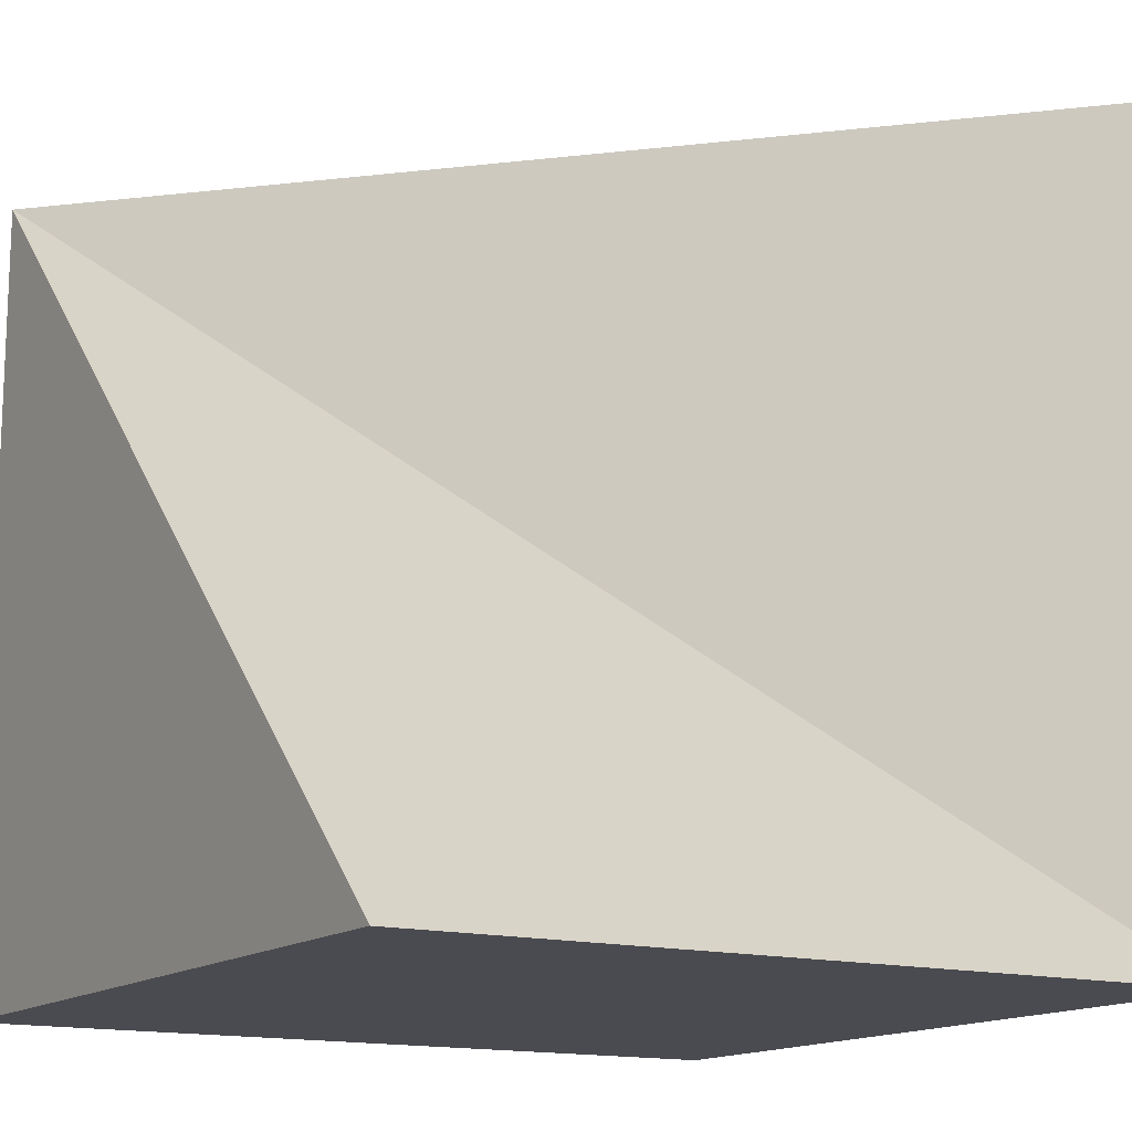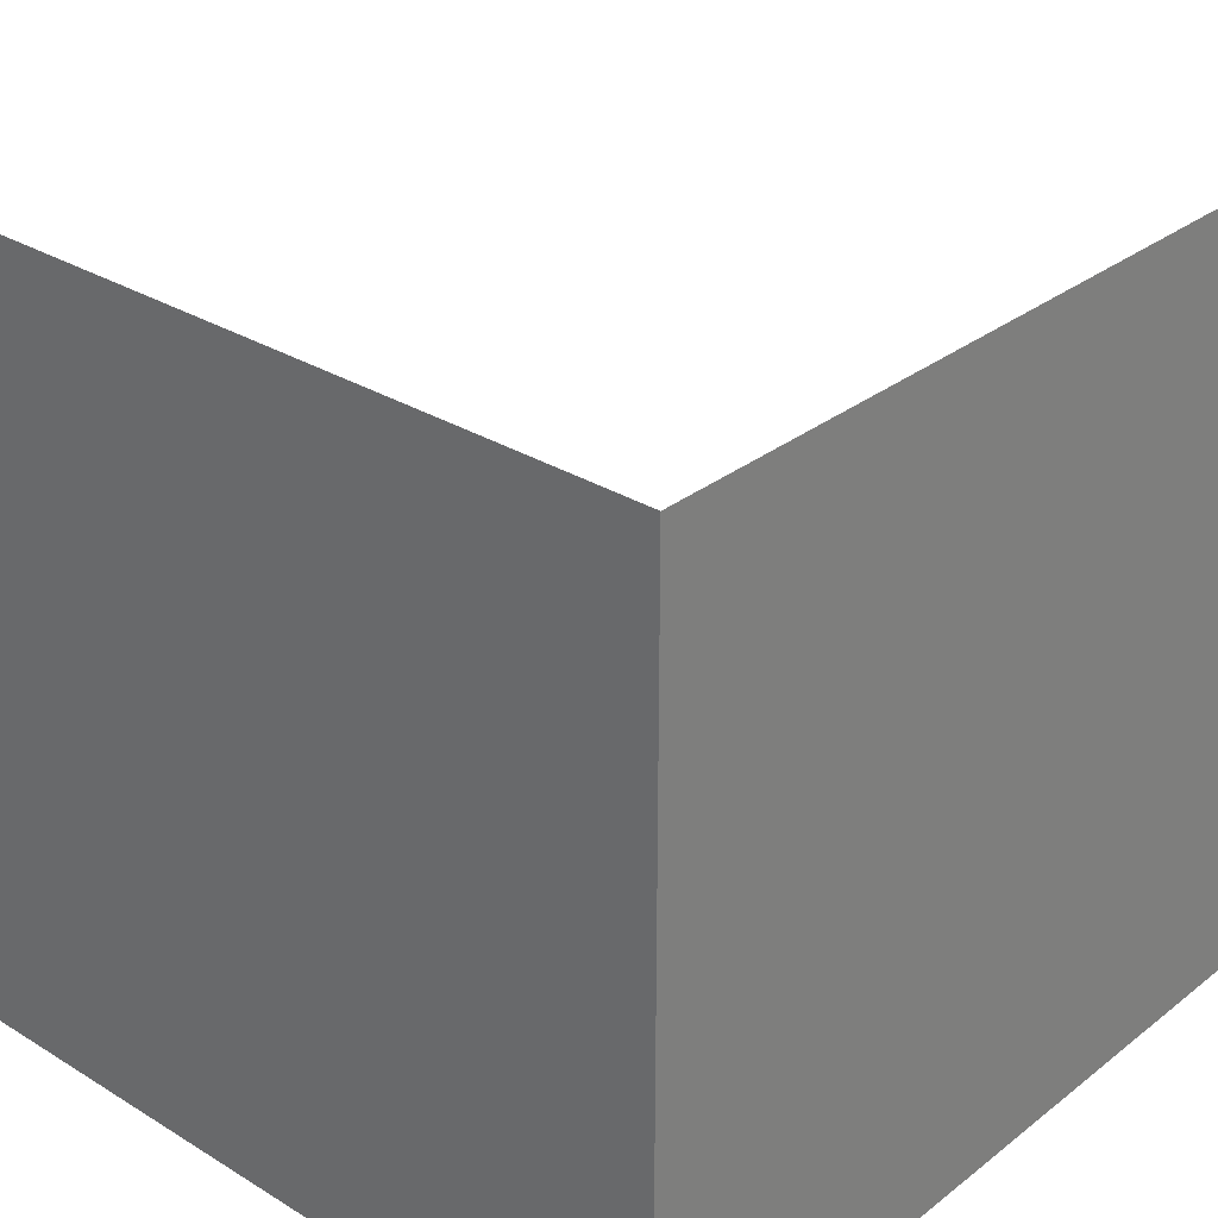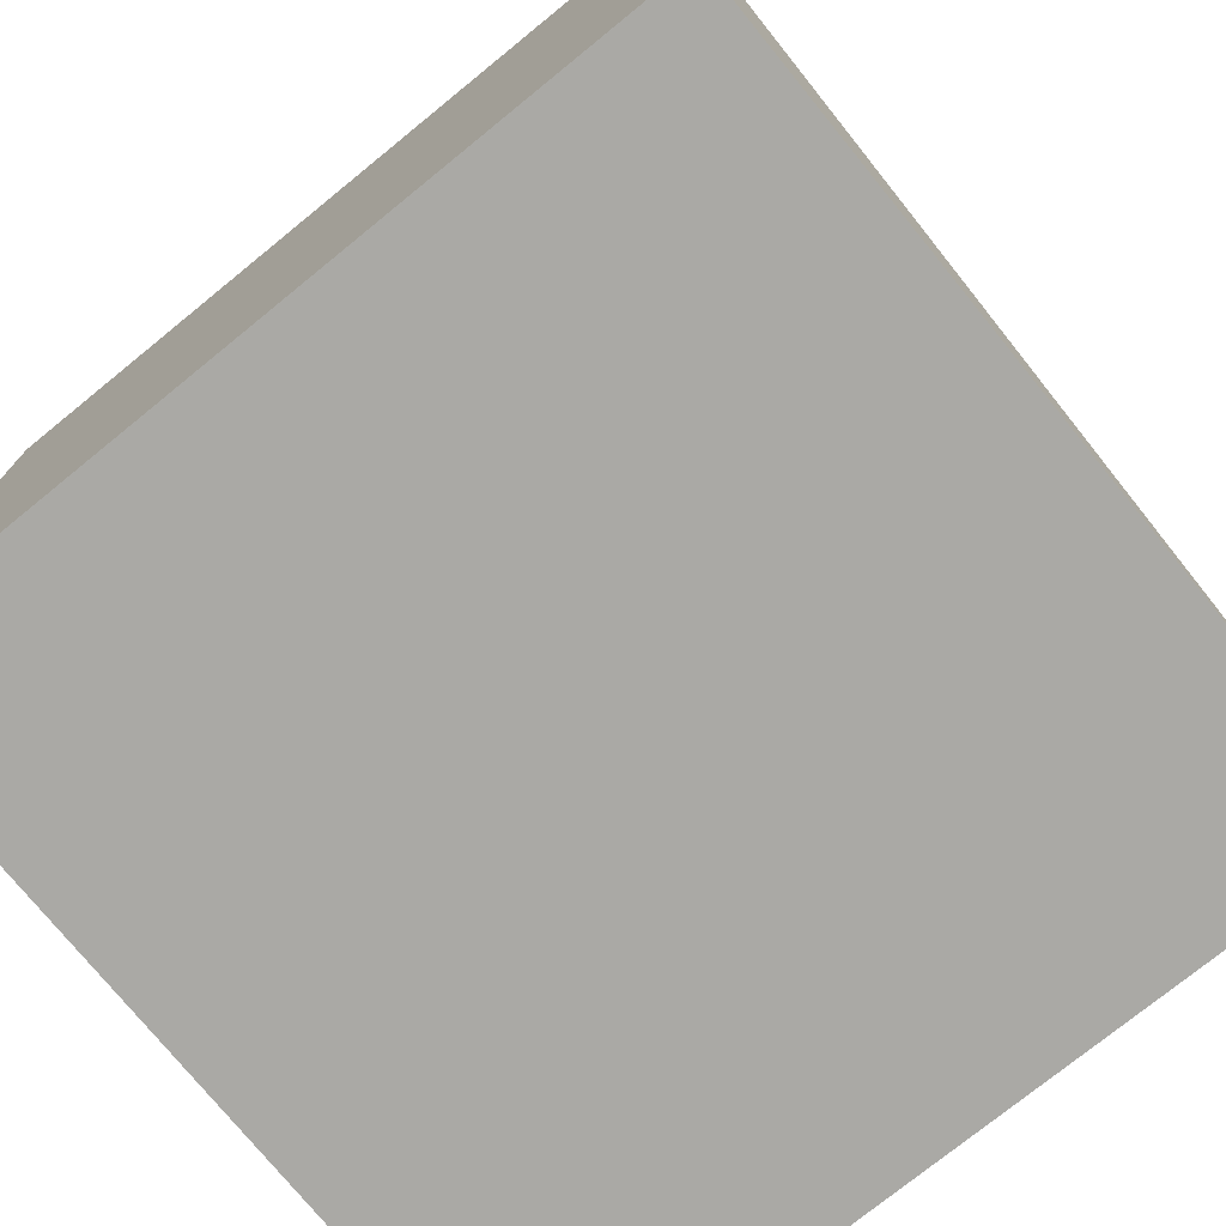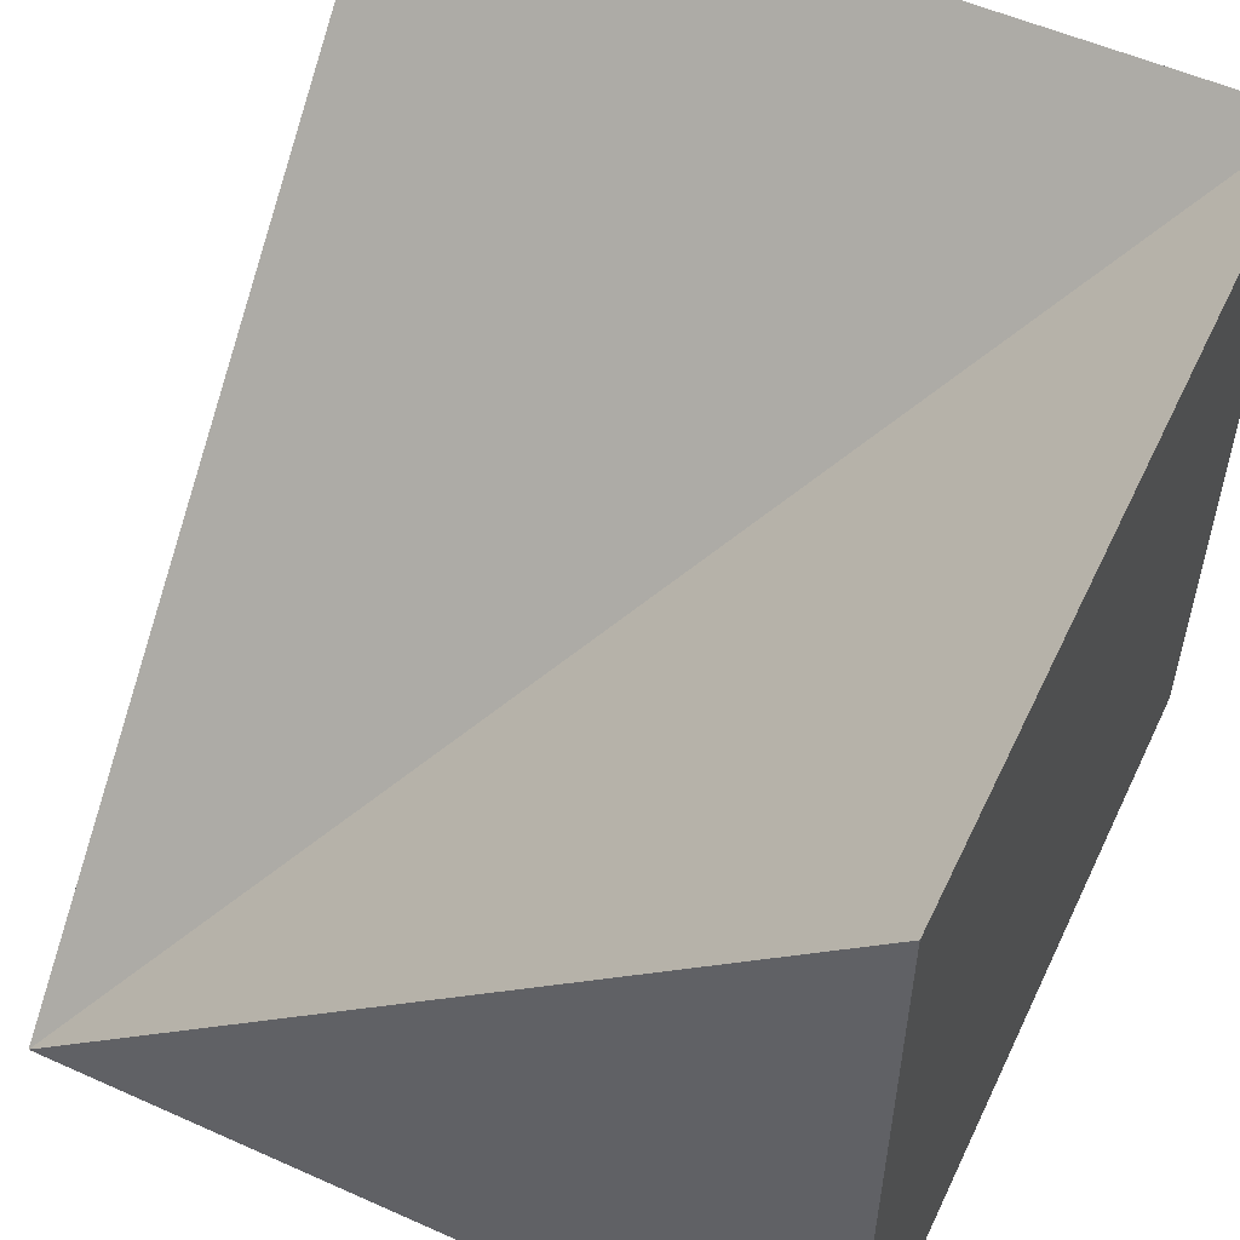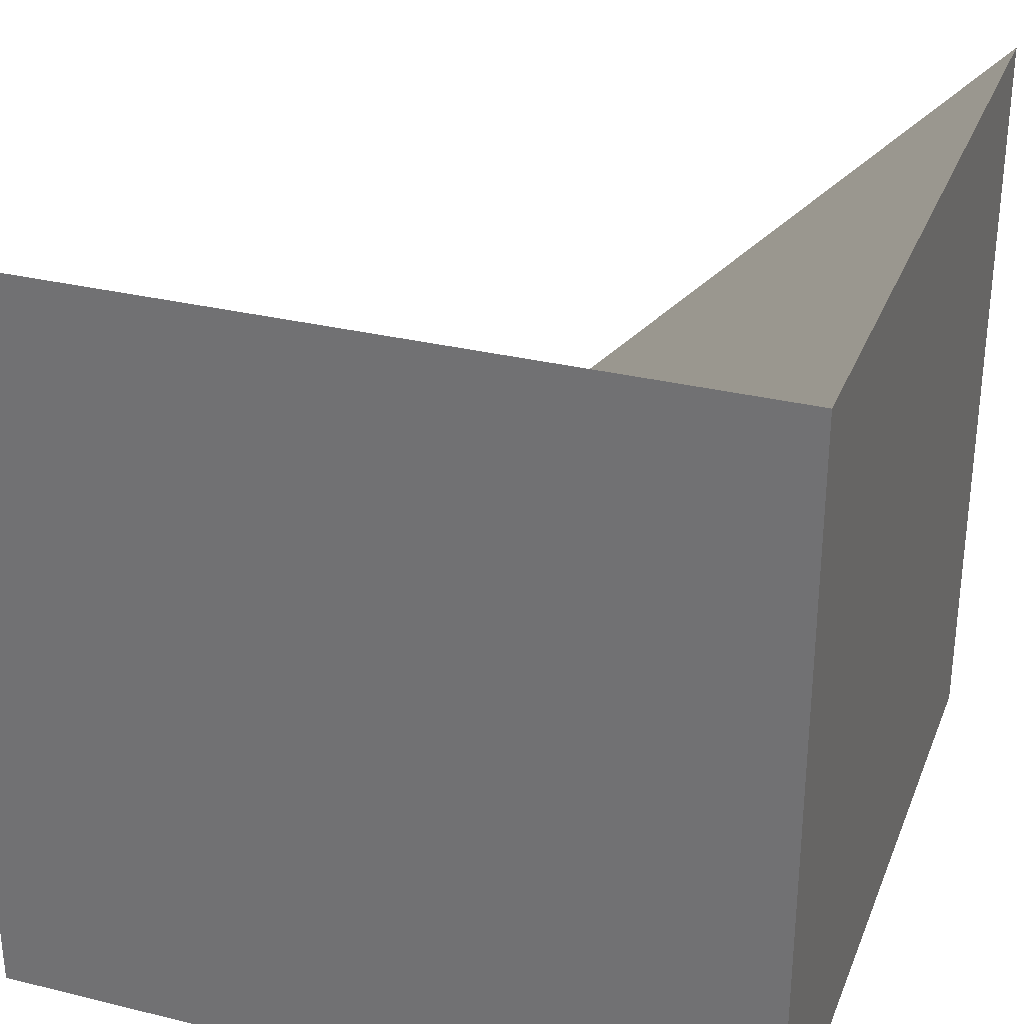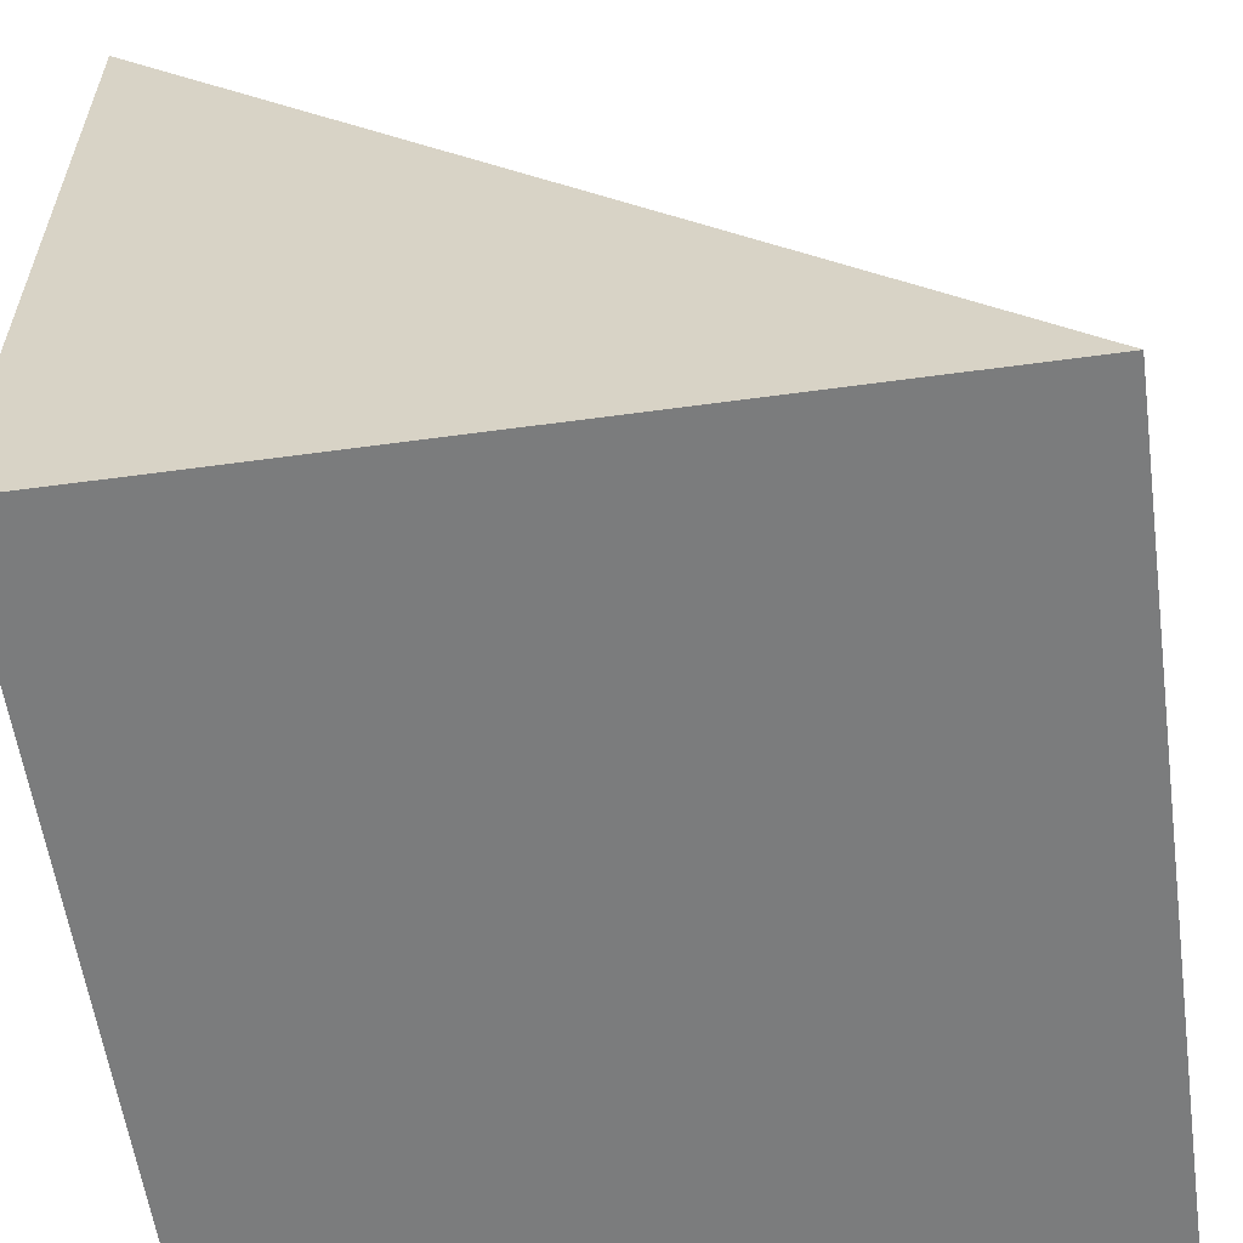
<metadata>
{"format":"obj","ext":"obj","renderer":"f3d","projection":"perspective","resolution":1024,"background":"white","views":[{"elev":-14.4,"azim":149.0,"up":"+Z"},{"elev":30.2,"azim":-138.3,"up":"+Y"},{"elev":-75.4,"azim":-50.9,"up":"+Y"},{"elev":54.7,"azim":115.3,"up":"+Y"},{"elev":31.1,"azim":-160.7,"up":"+Y"},{"elev":-58.6,"azim":98.0,"up":"+Z"}]}
</metadata>
<code>
o RenderObject.006
v 0.5 -0.5 0.5
v 0.5 -0.5 -0.5
v 0.5 0.5 -0.5
v -0.5 0.5 0.5
v -0.5 -0.5 0.5
v -0.5 0.5 -0.5
v -0.5 -0.5 -0.5
f 1 2 3
f 1 4 5
f 4 1 6
f 3 6 1
f 3 2 6
f 6 2 7
f 6 7 5
f 6 5 4
f 2 1 7
f 5 7 1

</code>
